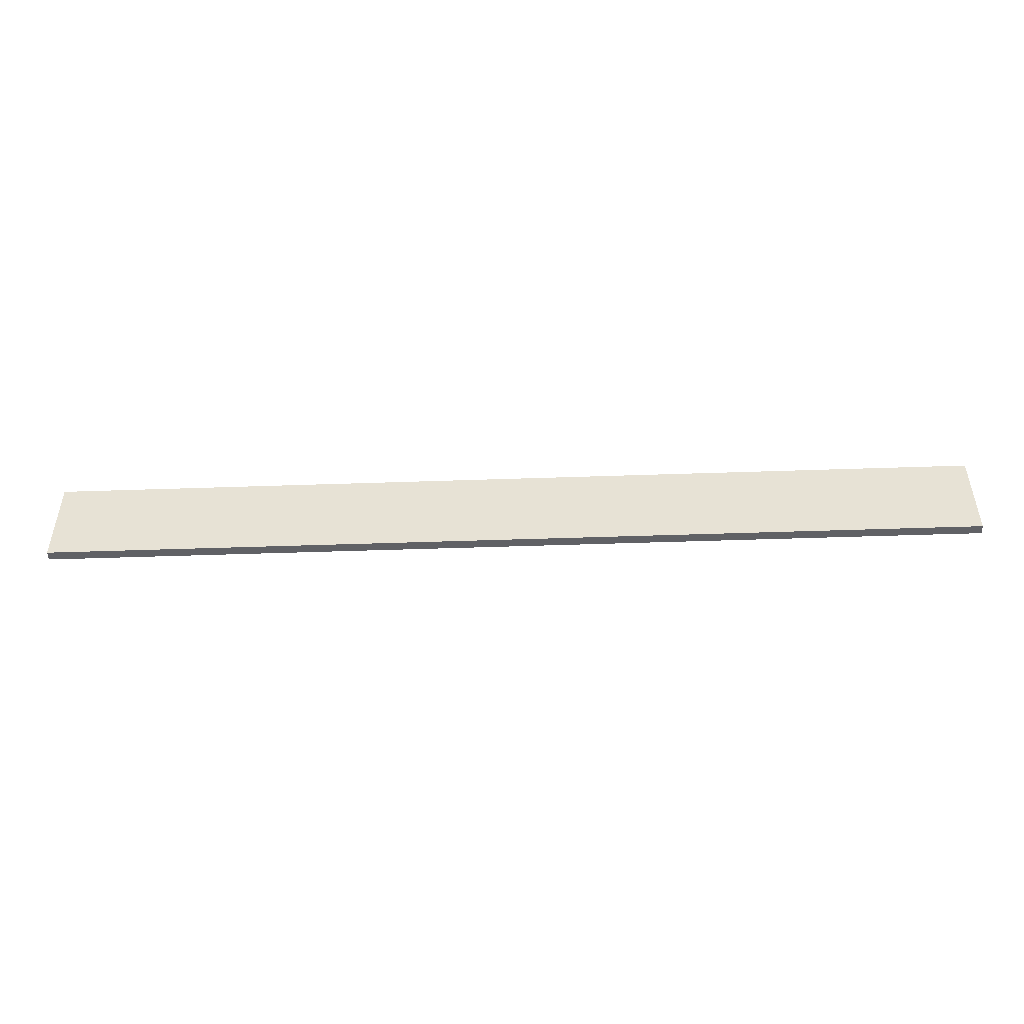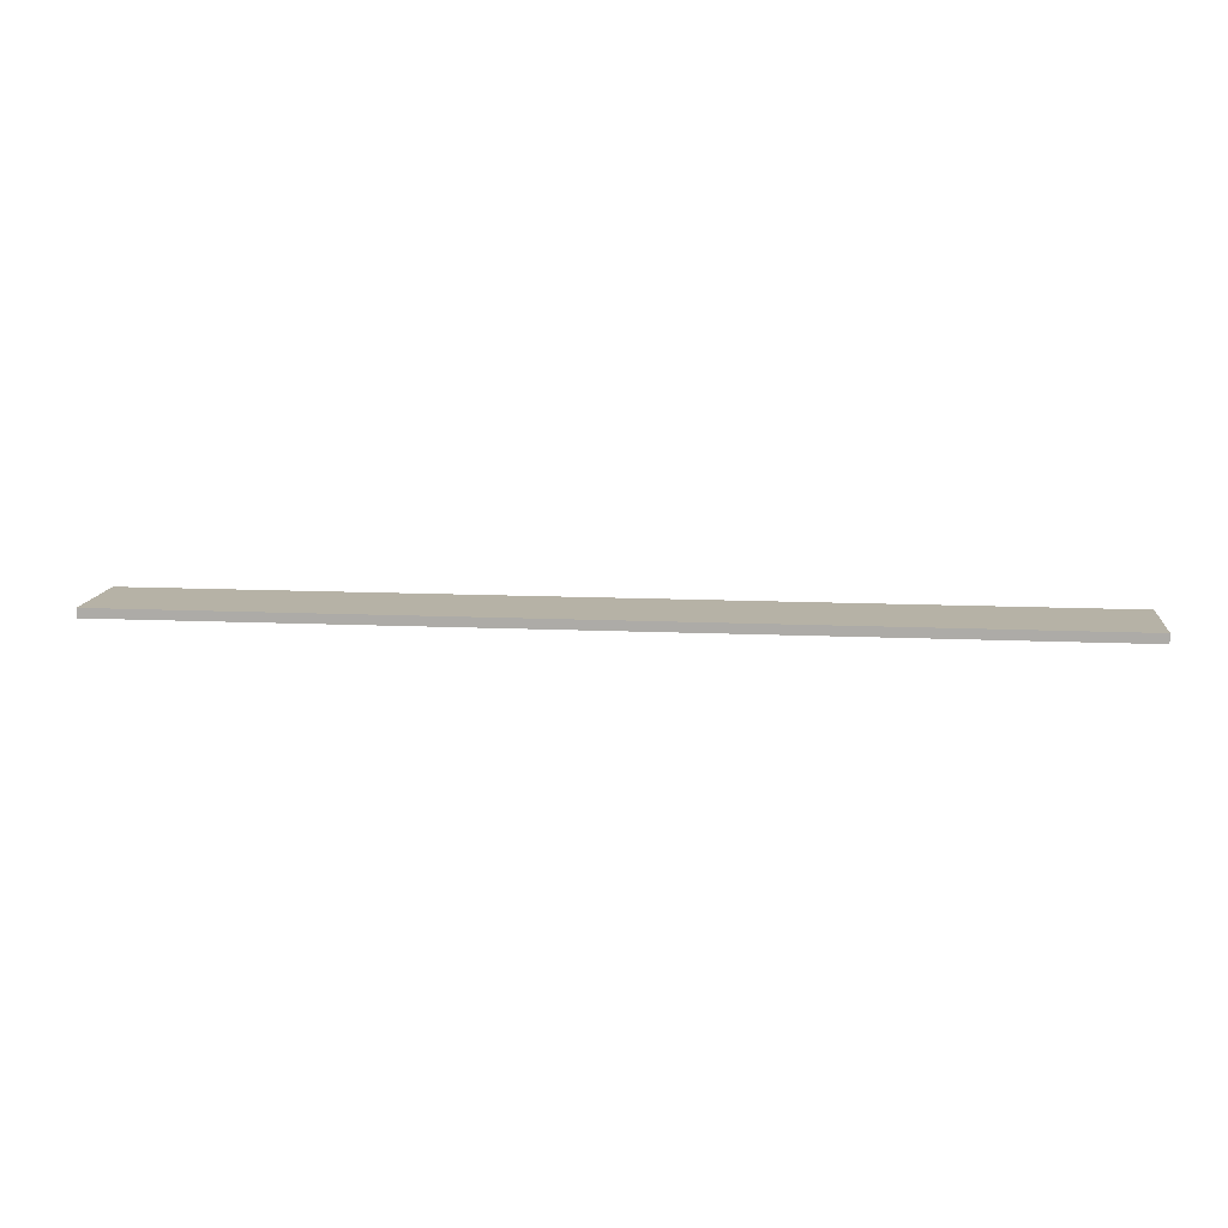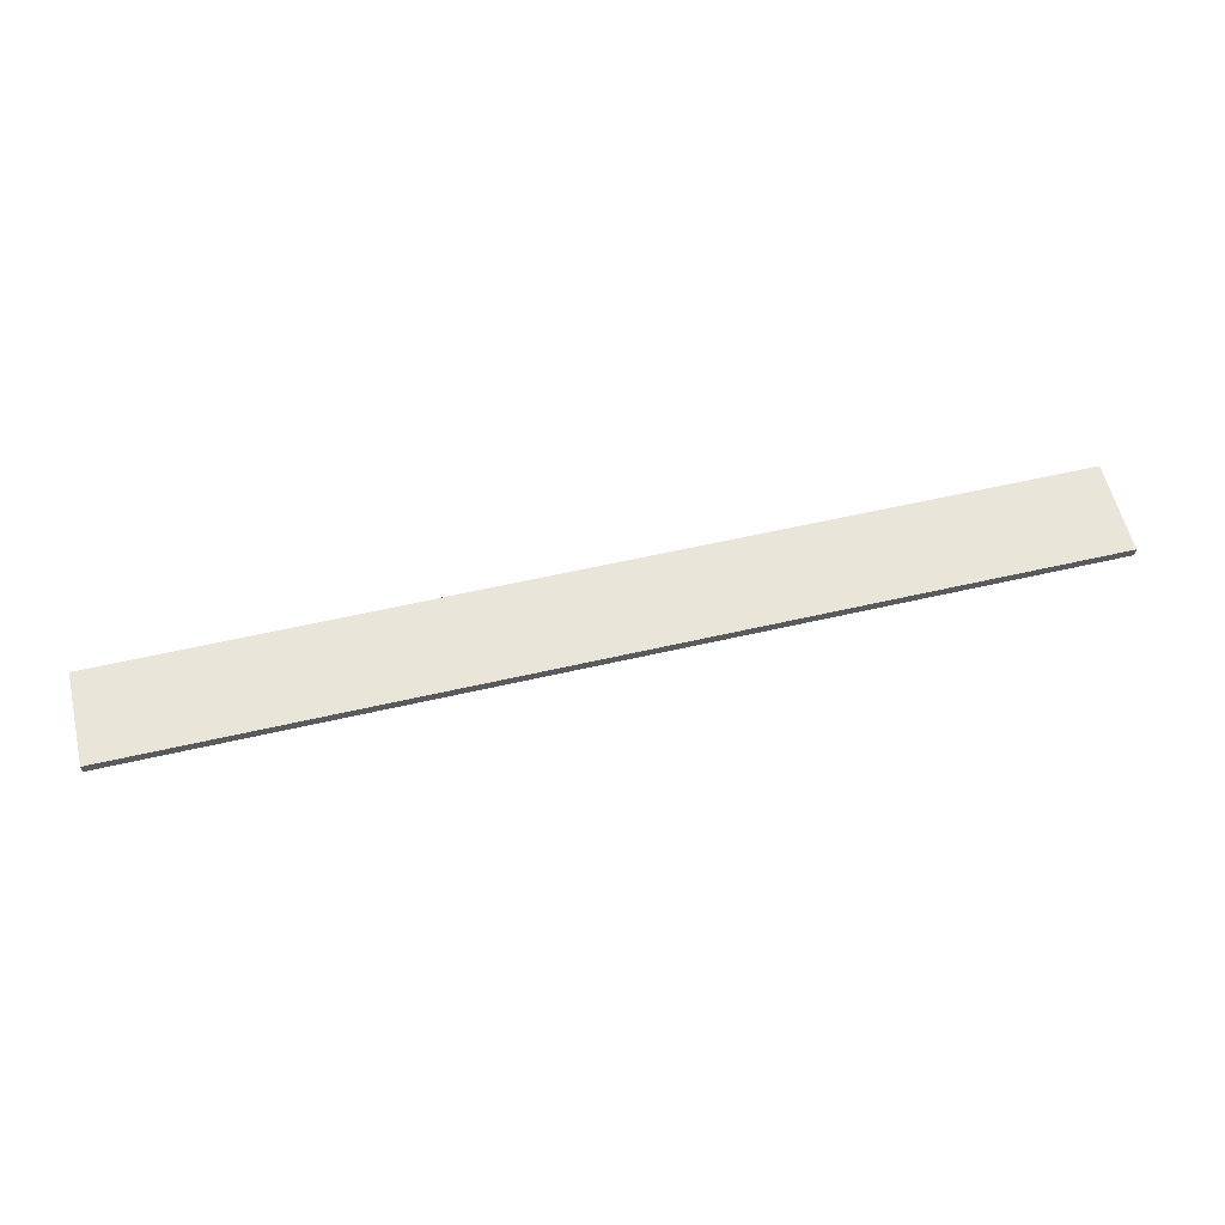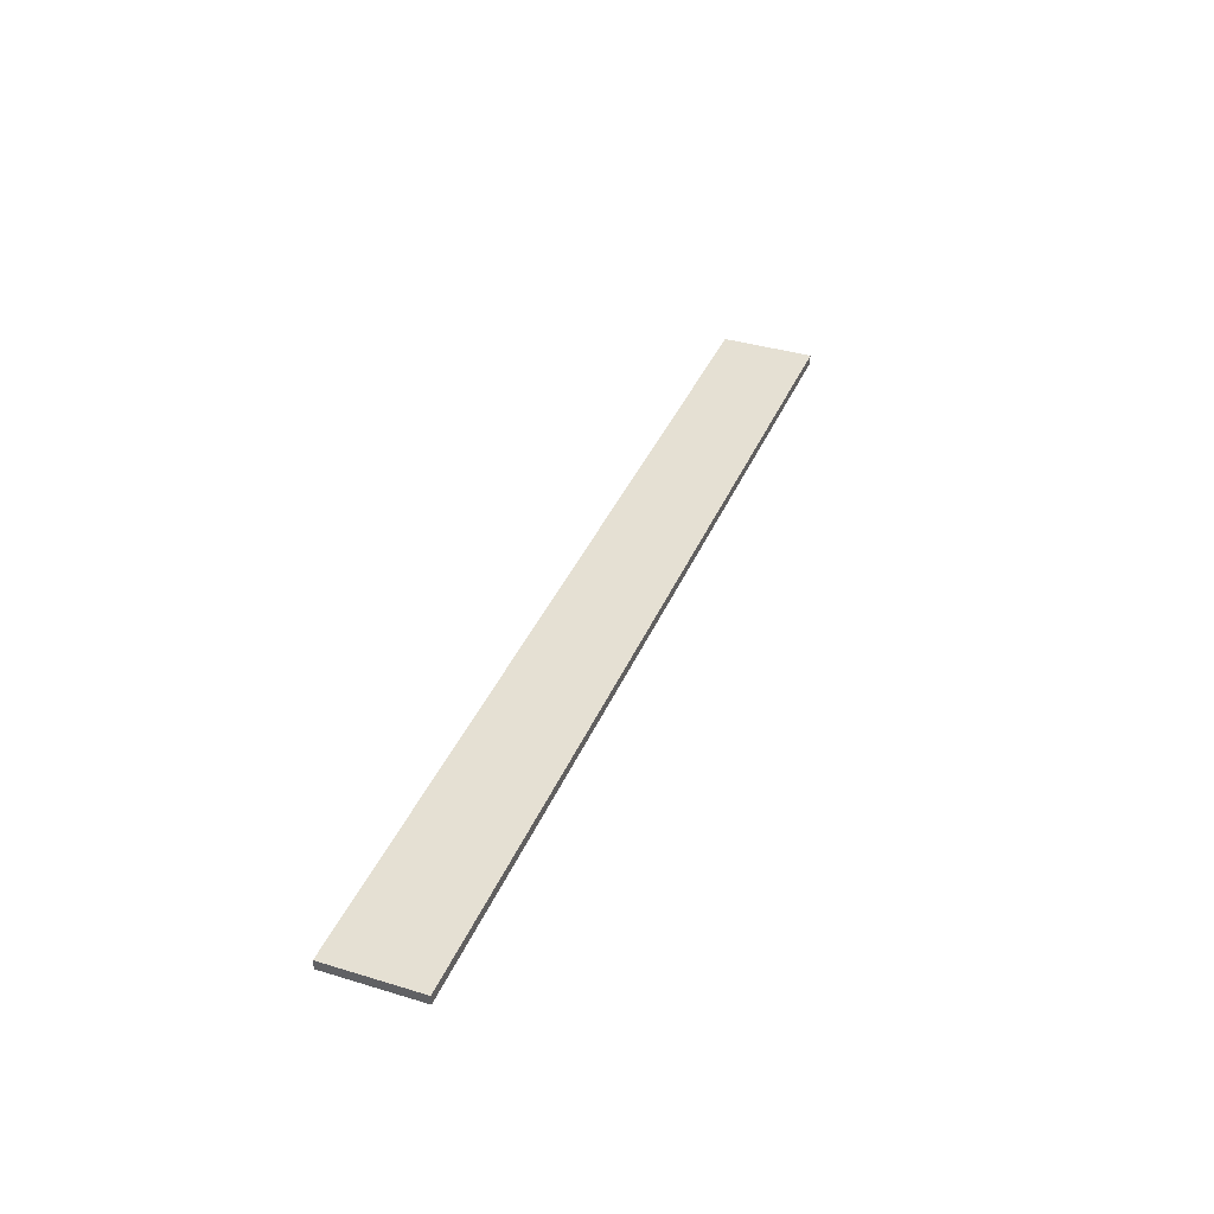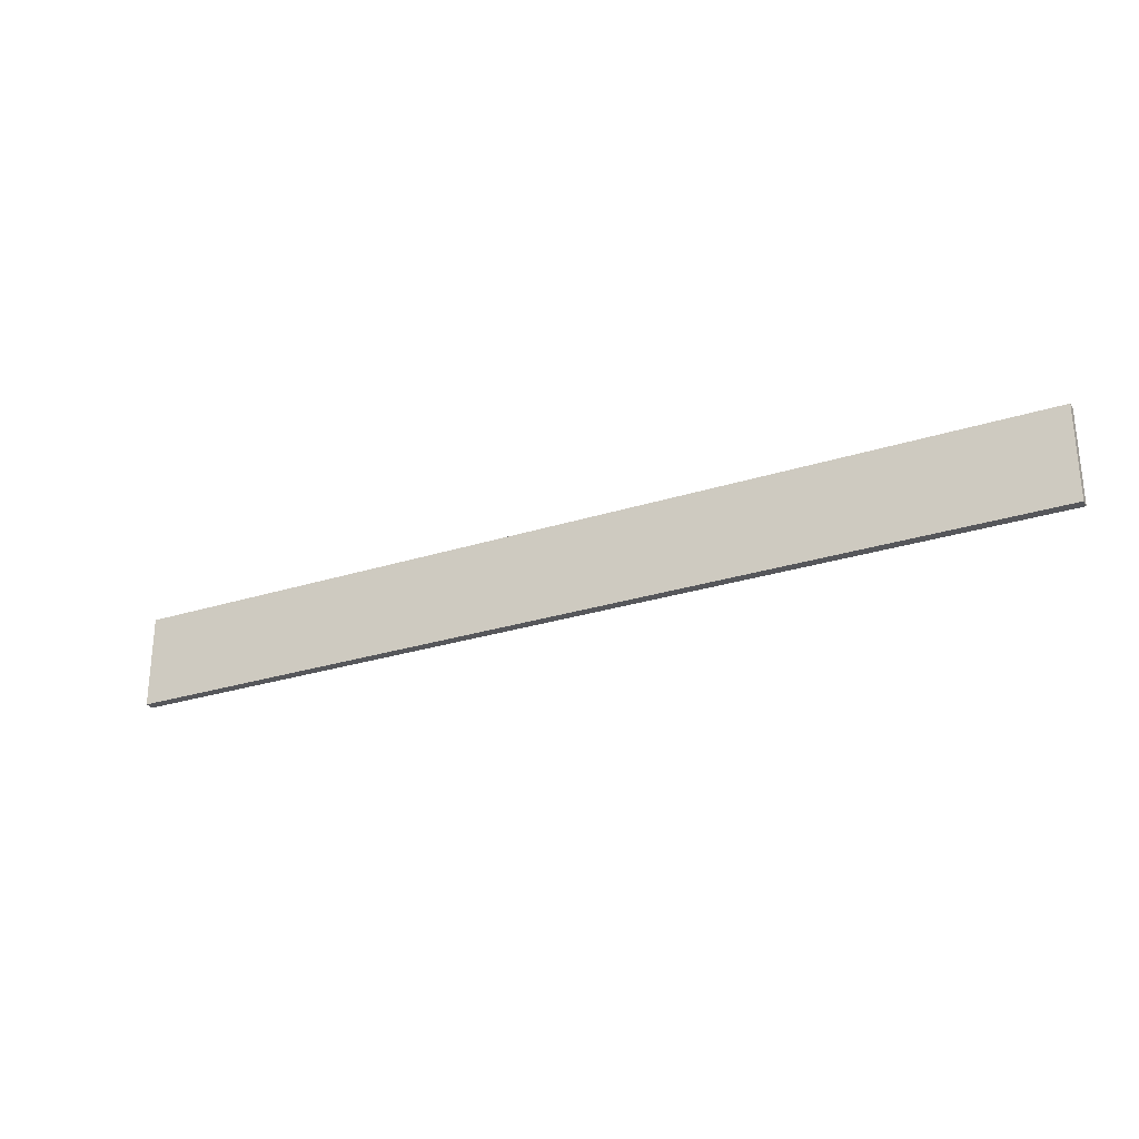
<metadata>
{"format":"obj","ext":"obj","renderer":"f3d","projection":"perspective","resolution":1024,"background":"white","views":[{"elev":-48.5,"azim":-177.8,"up":"+Y"},{"elev":12.2,"azim":6.2,"up":"+Z"},{"elev":58.5,"azim":166.6,"up":"+Z"},{"elev":38.0,"azim":111.1,"up":"+Z"},{"elev":-27.4,"azim":26.2,"up":"+Y"}]}
</metadata>
<code>
o Cube
v 10 -1 -0.1
v 10 -1 0.1
v -10 -1 0.1
v -10 -1 -0.1
v 10 1 -0.1
v 10 1 0.1
v -10 1 0.1
v -10 1 -0.1
f 2 4 1
f 8 6 5
f 5 2 1
f 6 3 2
f 3 8 4
f 1 8 5
f 2 3 4
f 8 7 6
f 5 6 2
f 6 7 3
f 3 7 8
f 1 4 8

</code>
